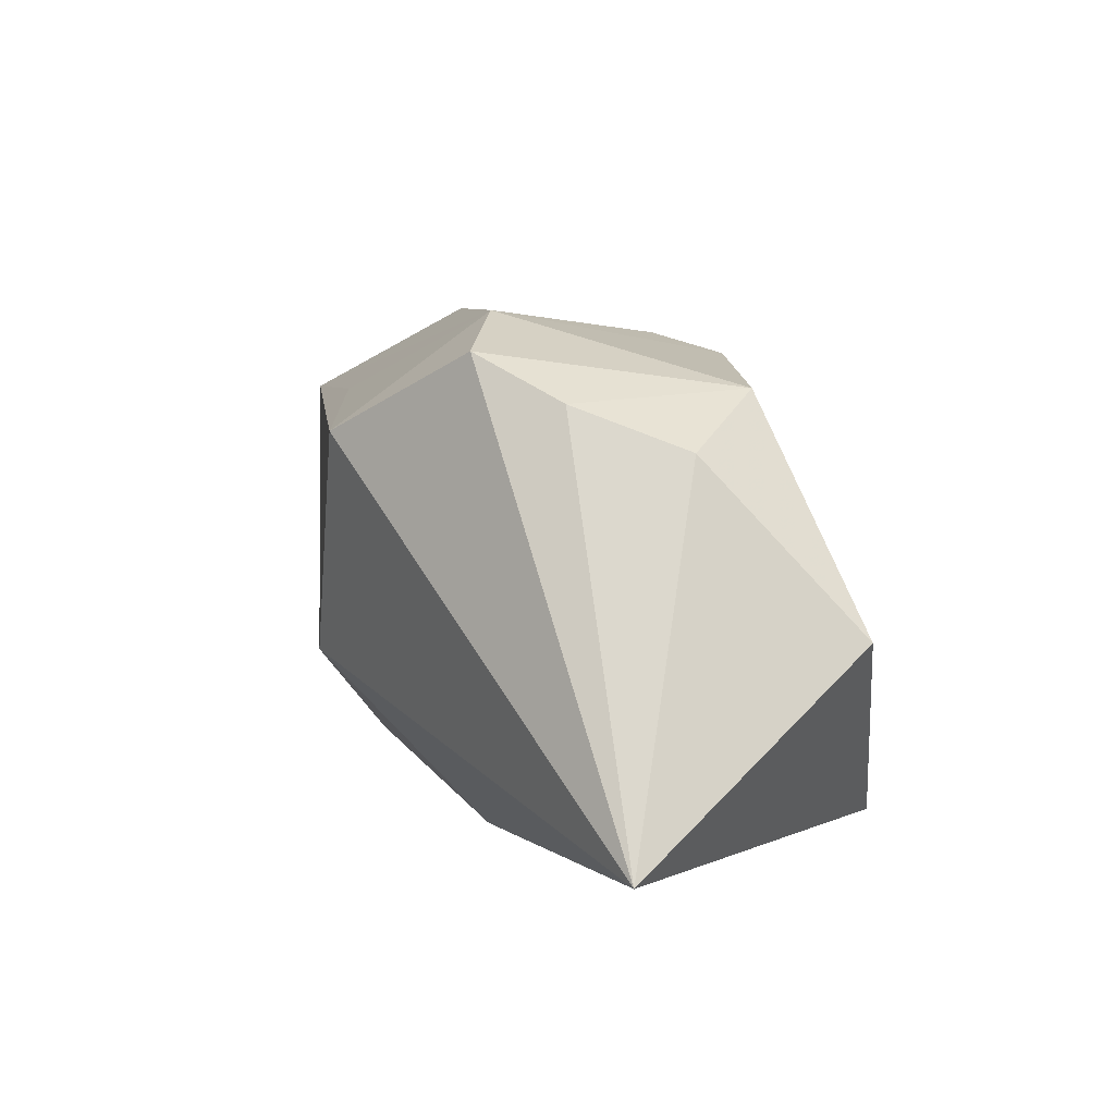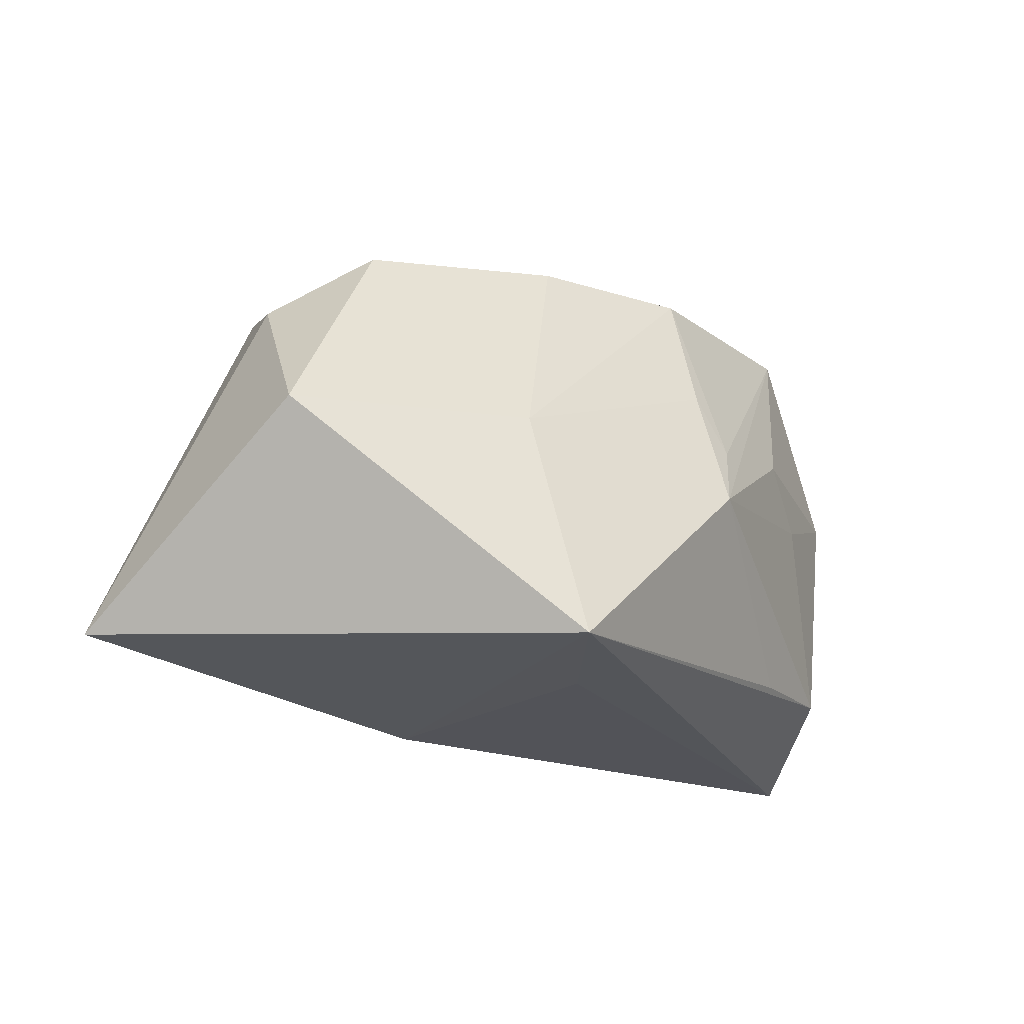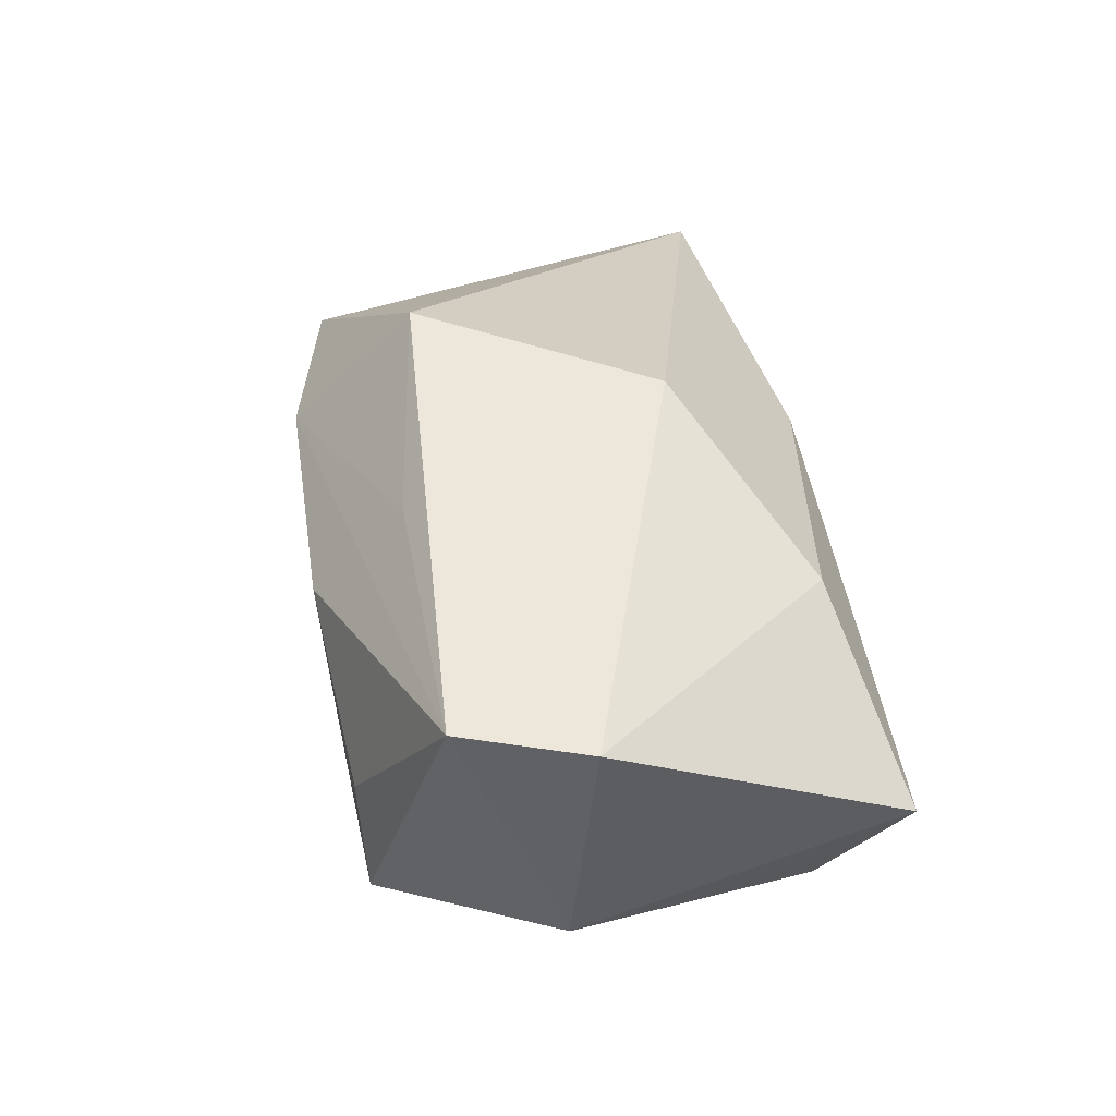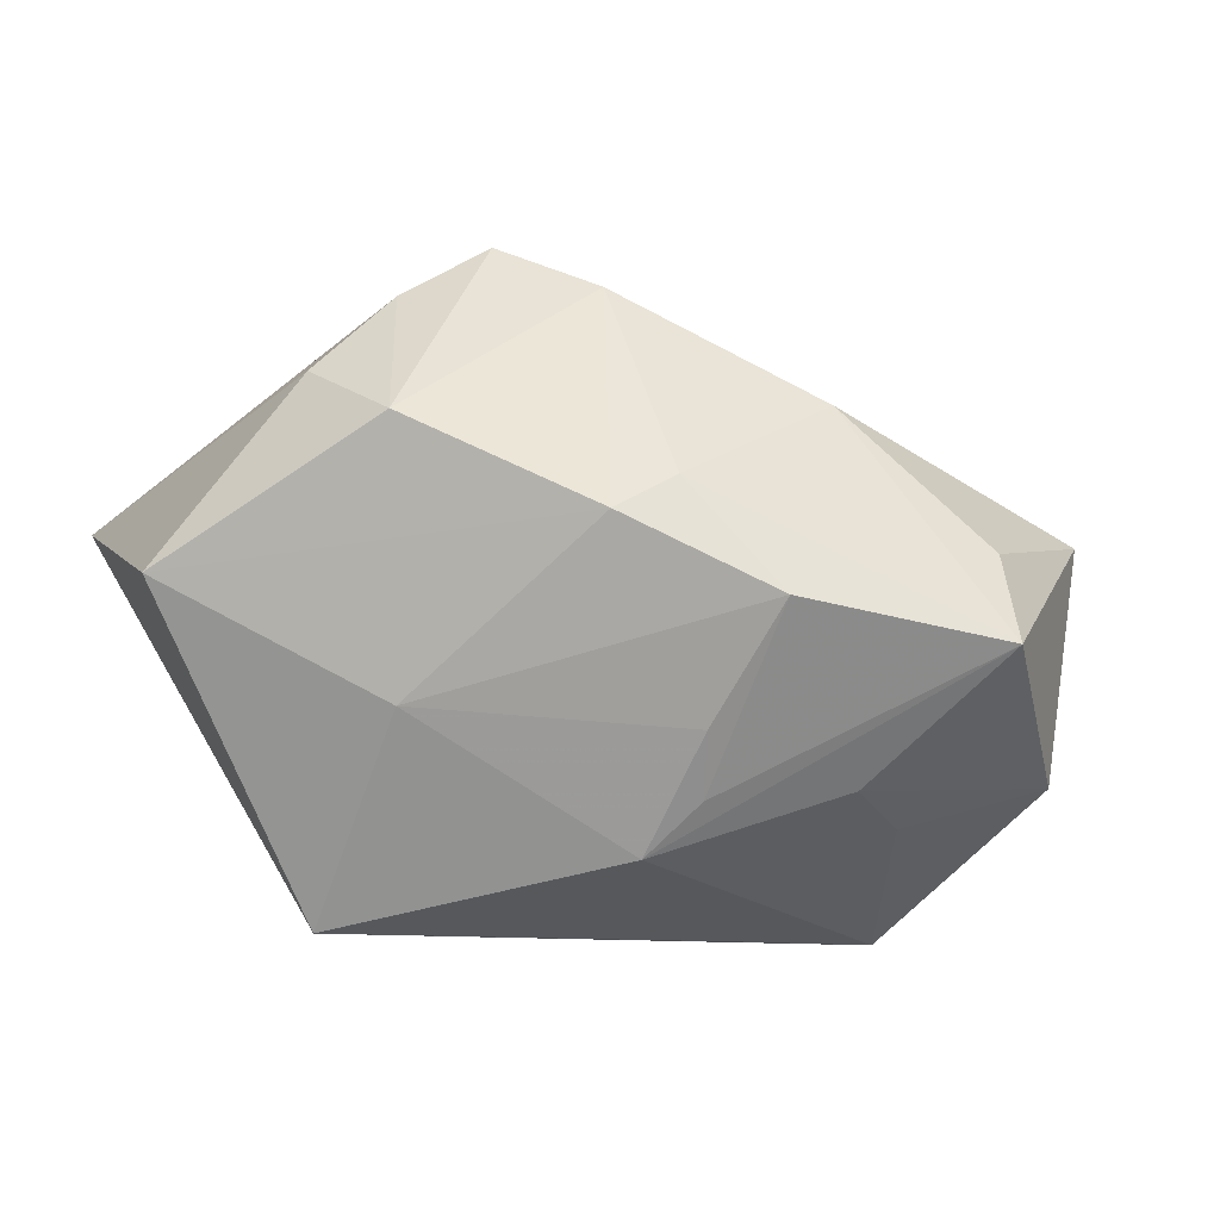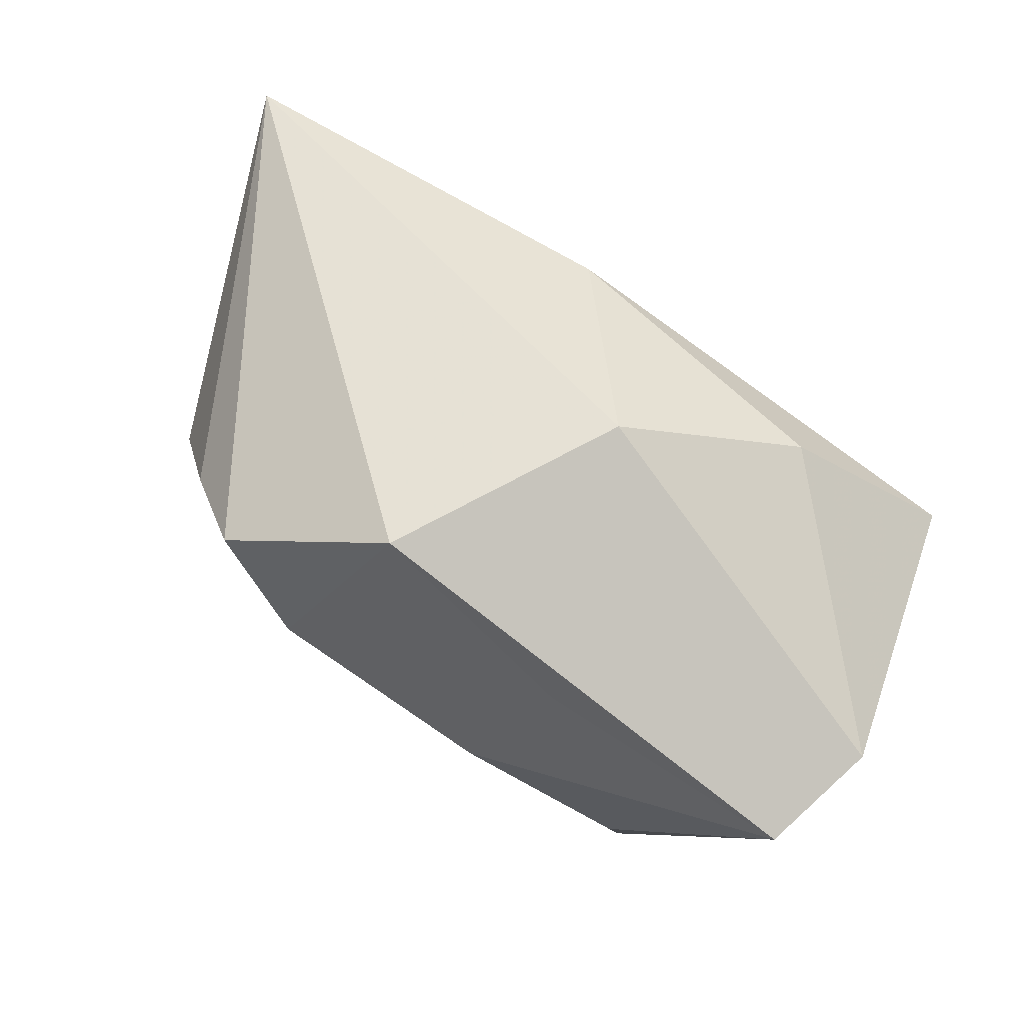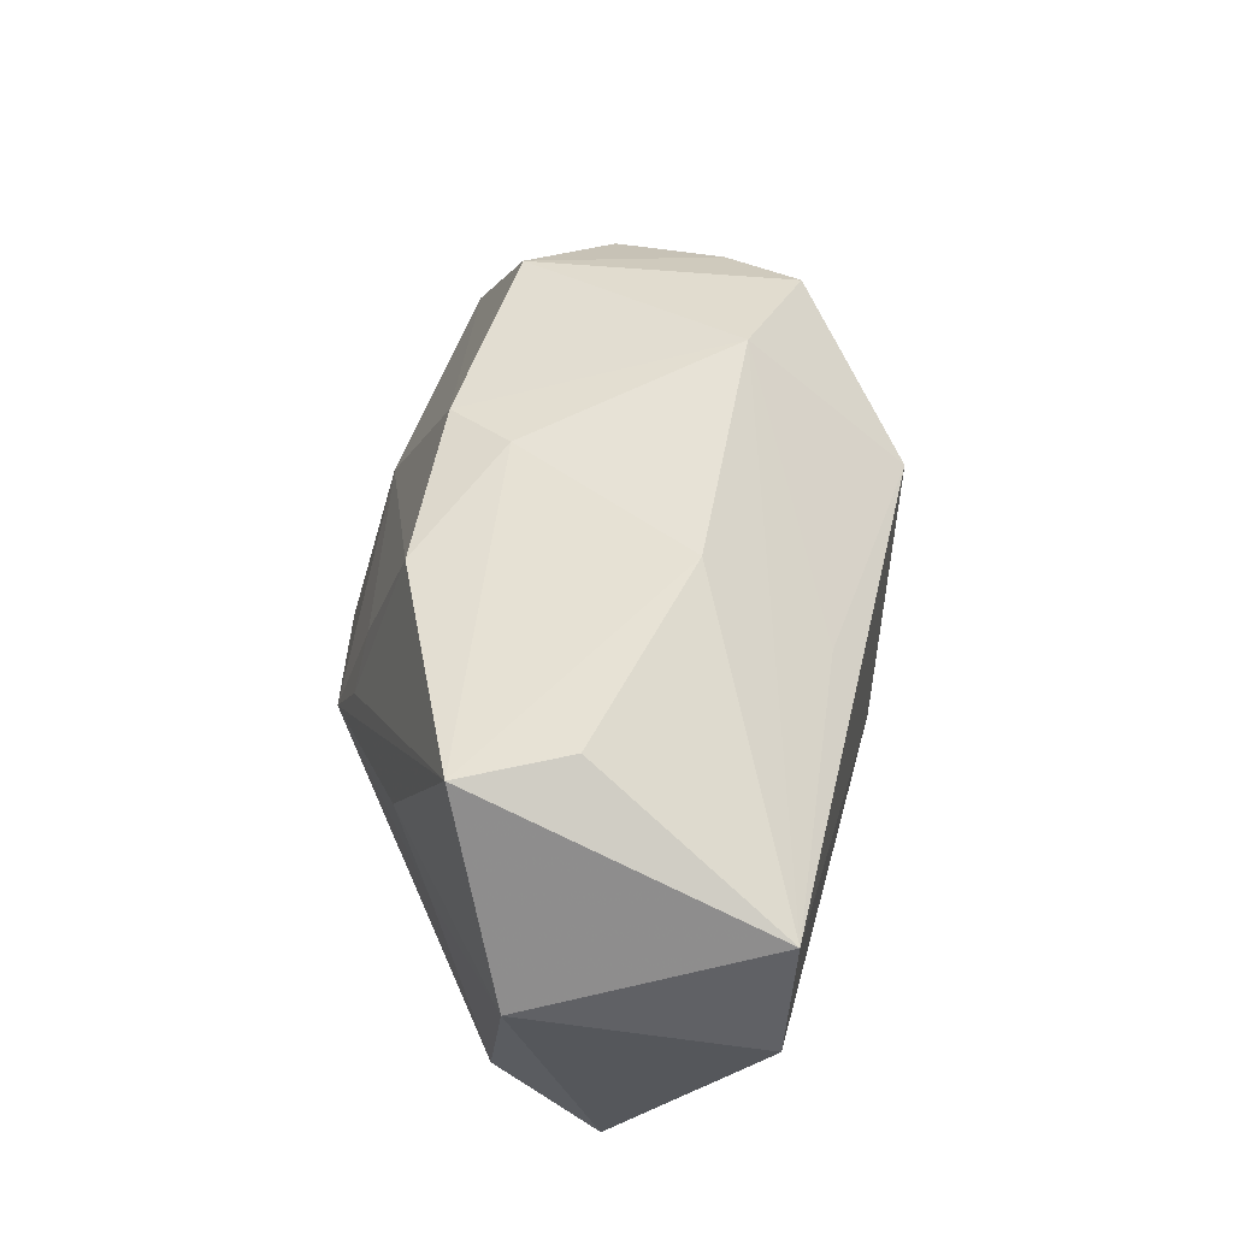
<metadata>
{"format":"obj","ext":"obj","renderer":"f3d","projection":"perspective","resolution":1024,"background":"white","views":[{"elev":5.5,"azim":-114.5,"up":"+Z"},{"elev":-22.7,"azim":-47.1,"up":"+Z"},{"elev":33.0,"azim":79.8,"up":"+Y"},{"elev":-49.8,"azim":-24.2,"up":"+Y"},{"elev":78.3,"azim":31.8,"up":"+Y"},{"elev":57.9,"azim":85.9,"up":"+Z"}]}
</metadata>
<code>
v -0.006487 0.02686 0.01528
v -0.02932 0.0127 0.01823
v 0.02735 -0.01748 0.002428
v 0.006188 0.02389 -0.00731
v 0.02044 -0.02022 0.007614
v 0.04481 0.01072 0.006363
v -0.01271 0.01284 0.02668
v 0.04123 0.01186 0.01863
v -0.02012 -0.01974 4.051e-05
v -0.0222 0.01883 0.02285
v -0.03536 0.002931 0.01397
v 0.004212 -0.0258 -0.002794
v 0.01452 0.0176 0.01883
v 0.02778 -0.01501 0.02471
v 0.005871 -0.01765 0.02338
v 0.04078 -0.01188 0.008126
v -0.006859 0.0108 -0.02385
v 0.03502 -0.0135 -0.01601
v 0.004456 -0.02185 0.01015
v 0.02652 -0.004202 0.02552
v 0.03947 -0.003818 -0.02385
v 0.009835 0.006777 0.02723
v 0.02282 0.01095 -0.01879
v -0.01861 -0.0258 -0.02338
v -0.004703 -0.008242 0.02468
v -0.01013 -0.01341 0.02259
v 0.02268 -0.01672 -0.01712
v -0.04325 -0.01047 -0.00256
v 0.007001 -0.02367 0.003921
v -0.02914 -0.006126 0.01947
v -0.04648 0.01441 -0.02117
v -0.00885 -0.01574 -0.02385
f 4 31 1
f 30 2 11
f 11 28 30
f 11 2 31
f 31 28 11
f 8 4 1
f 6 4 8
f 6 8 16
f 31 4 17
f 6 16 21
f 10 7 1
f 1 31 10
f 31 2 10
f 10 2 30
f 30 7 10
f 13 8 1
f 1 7 13
f 13 7 8
f 20 8 22
f 8 7 22
f 19 9 12
f 19 15 9
f 9 15 26
f 30 28 26
f 28 9 26
f 26 7 30
f 14 8 20
f 14 16 8
f 20 22 14
f 14 5 16
f 12 5 14
f 23 17 4
f 23 21 17
f 23 4 6
f 6 21 23
f 18 21 16
f 25 22 7
f 7 26 25
f 25 26 15
f 15 14 25
f 25 14 22
f 29 19 12
f 12 14 29
f 15 19 29
f 29 14 15
f 16 5 3
f 3 18 16
f 3 5 12
f 12 18 3
f 27 18 12
f 21 18 24
f 18 27 24
f 31 17 24
f 24 28 31
f 24 27 12
f 24 9 28
f 12 9 24
f 17 21 32
f 32 24 17
f 21 24 32

</code>
